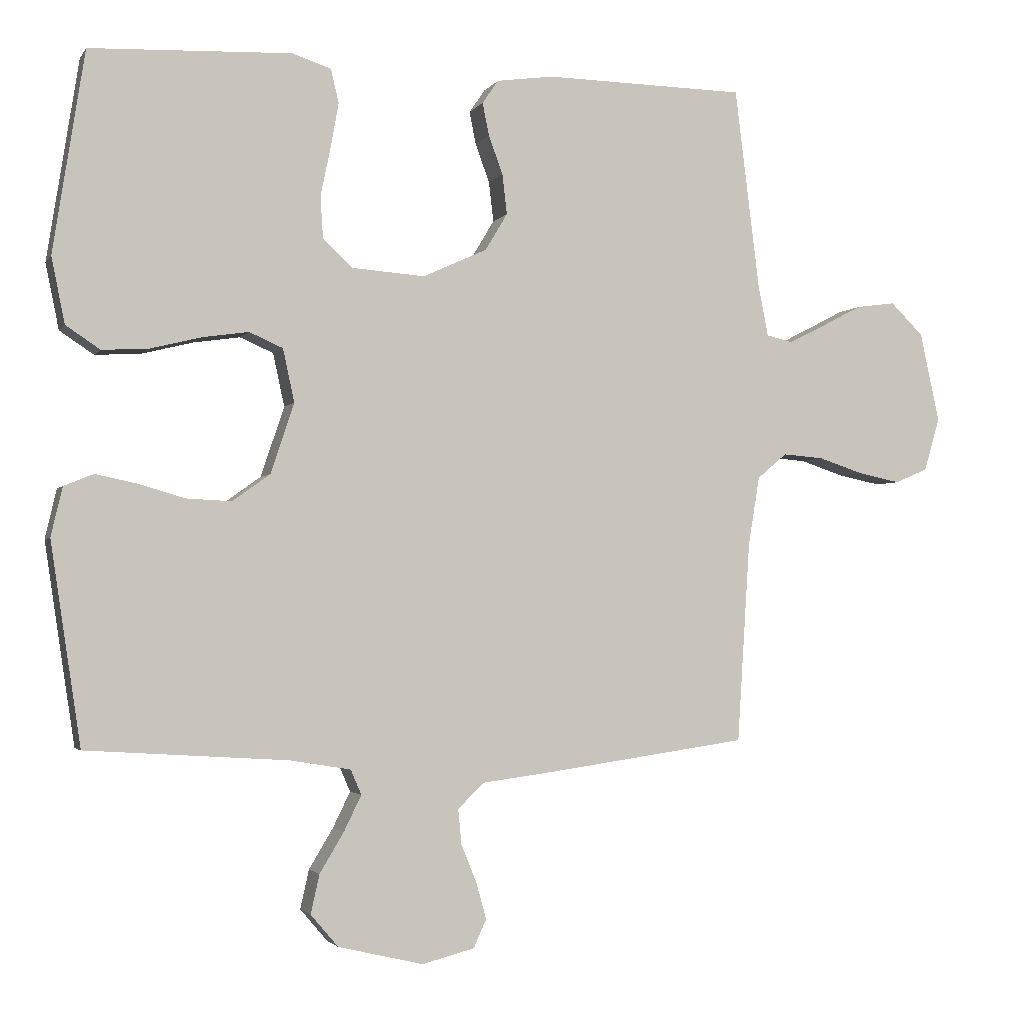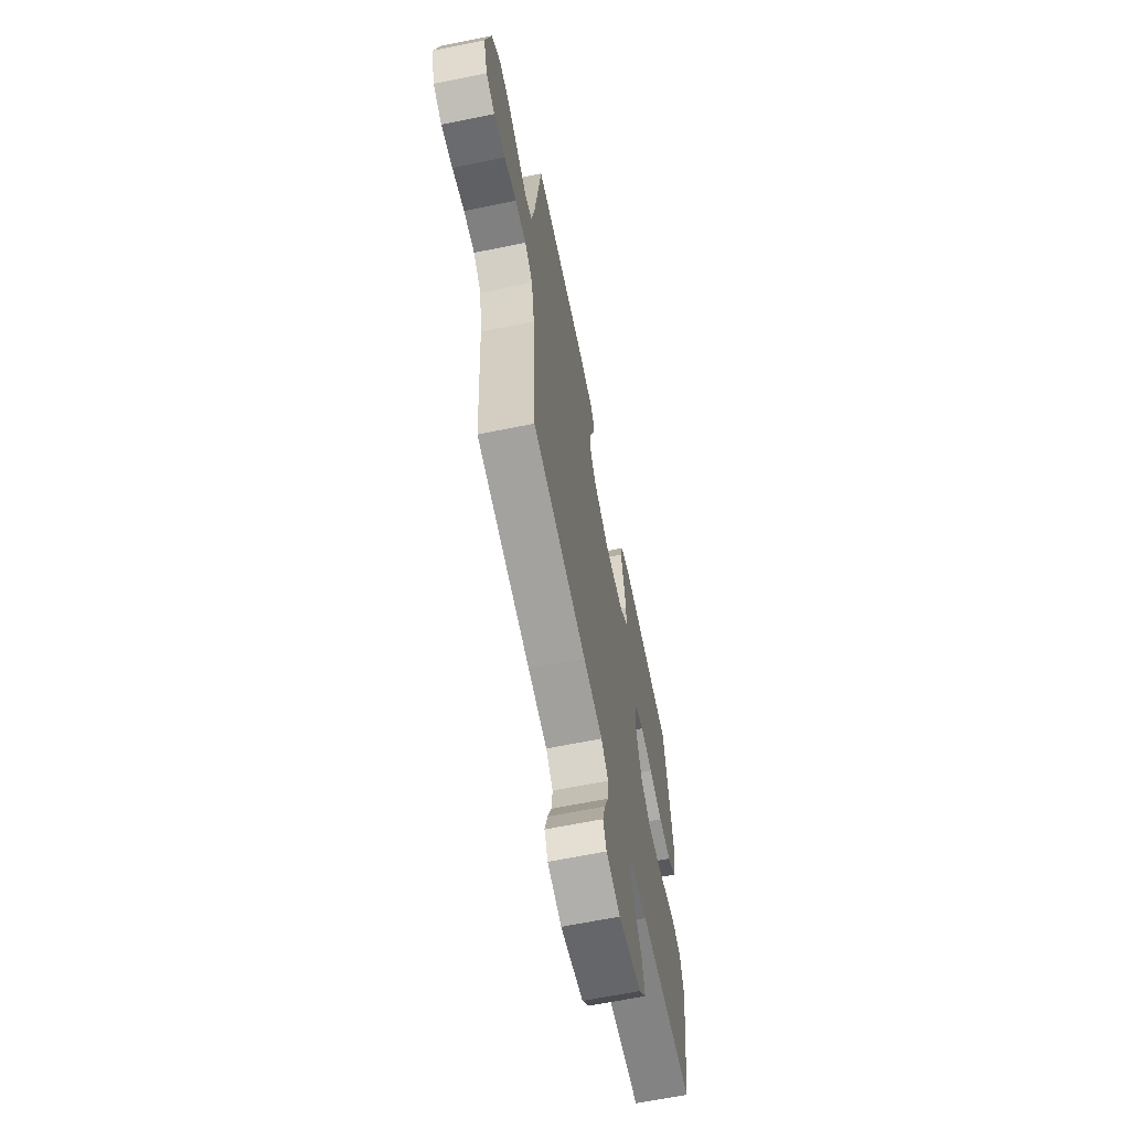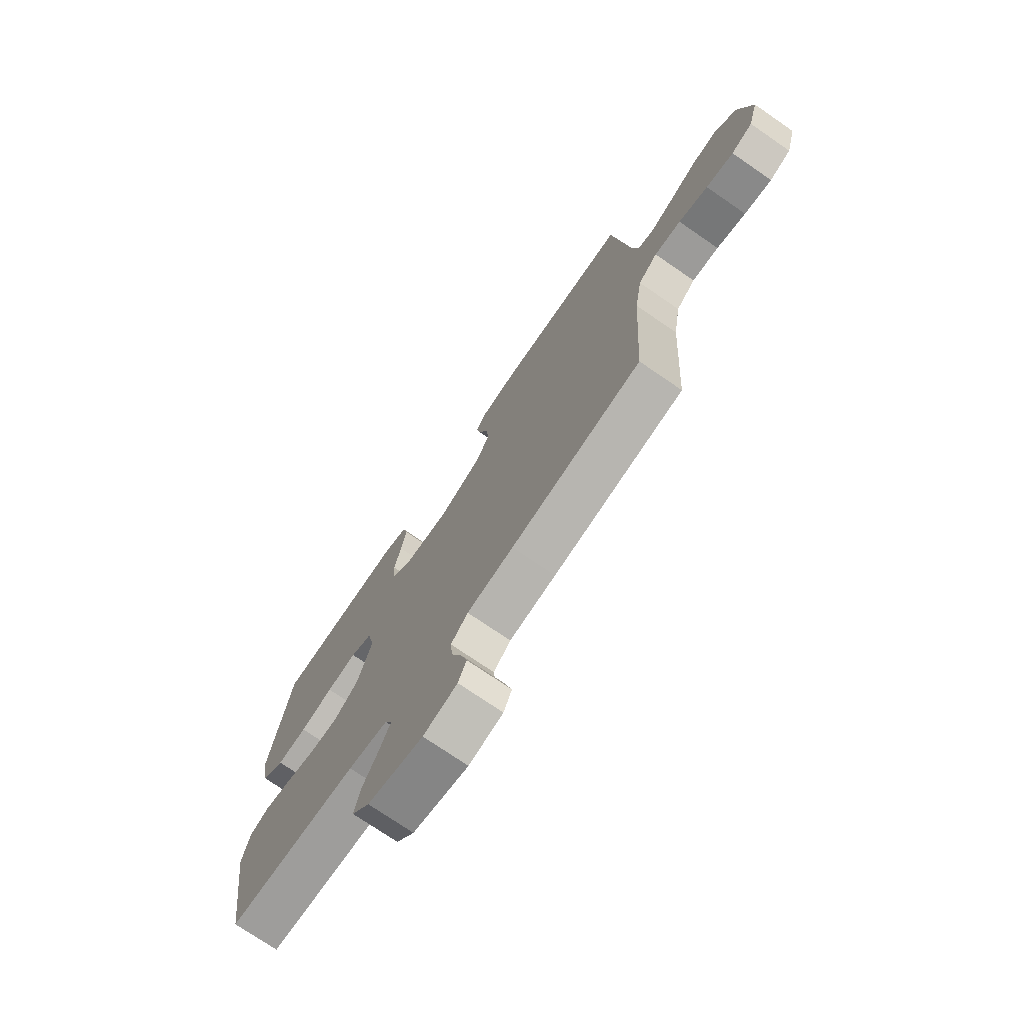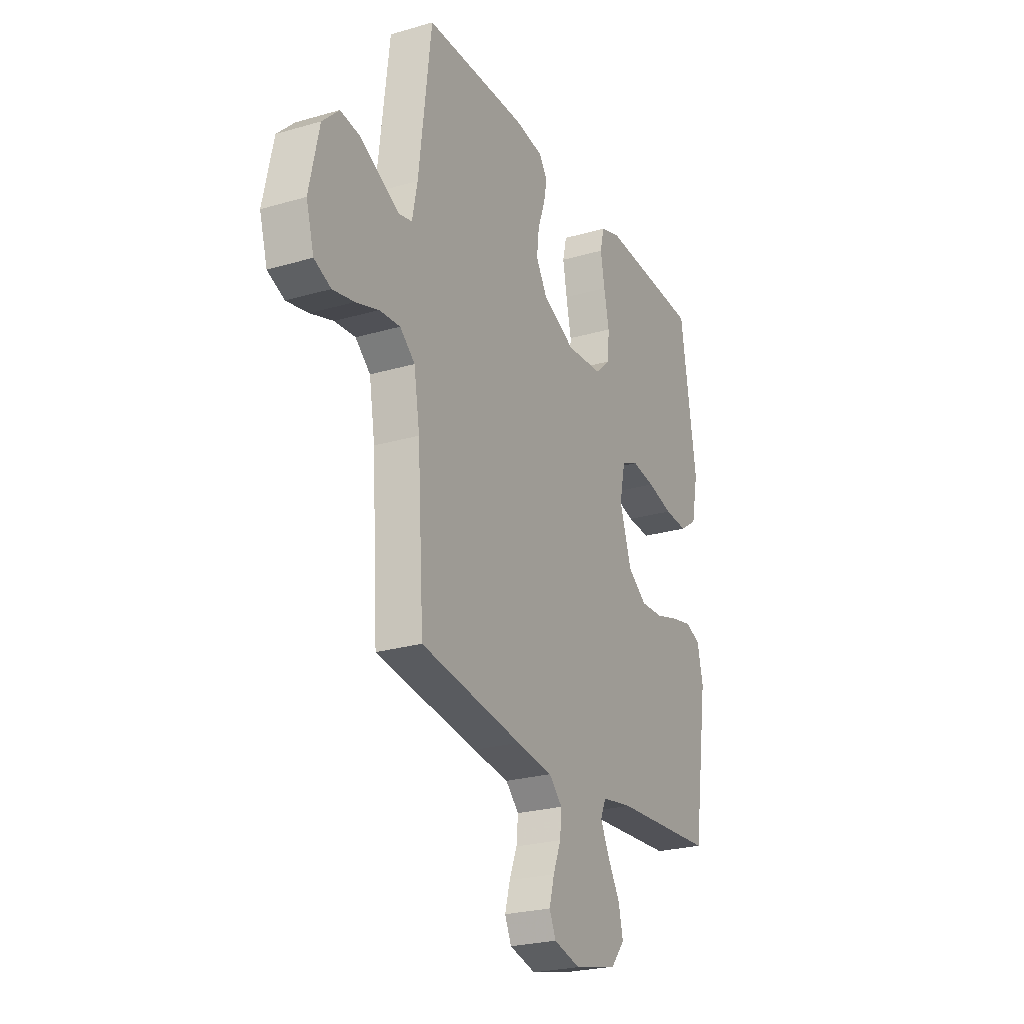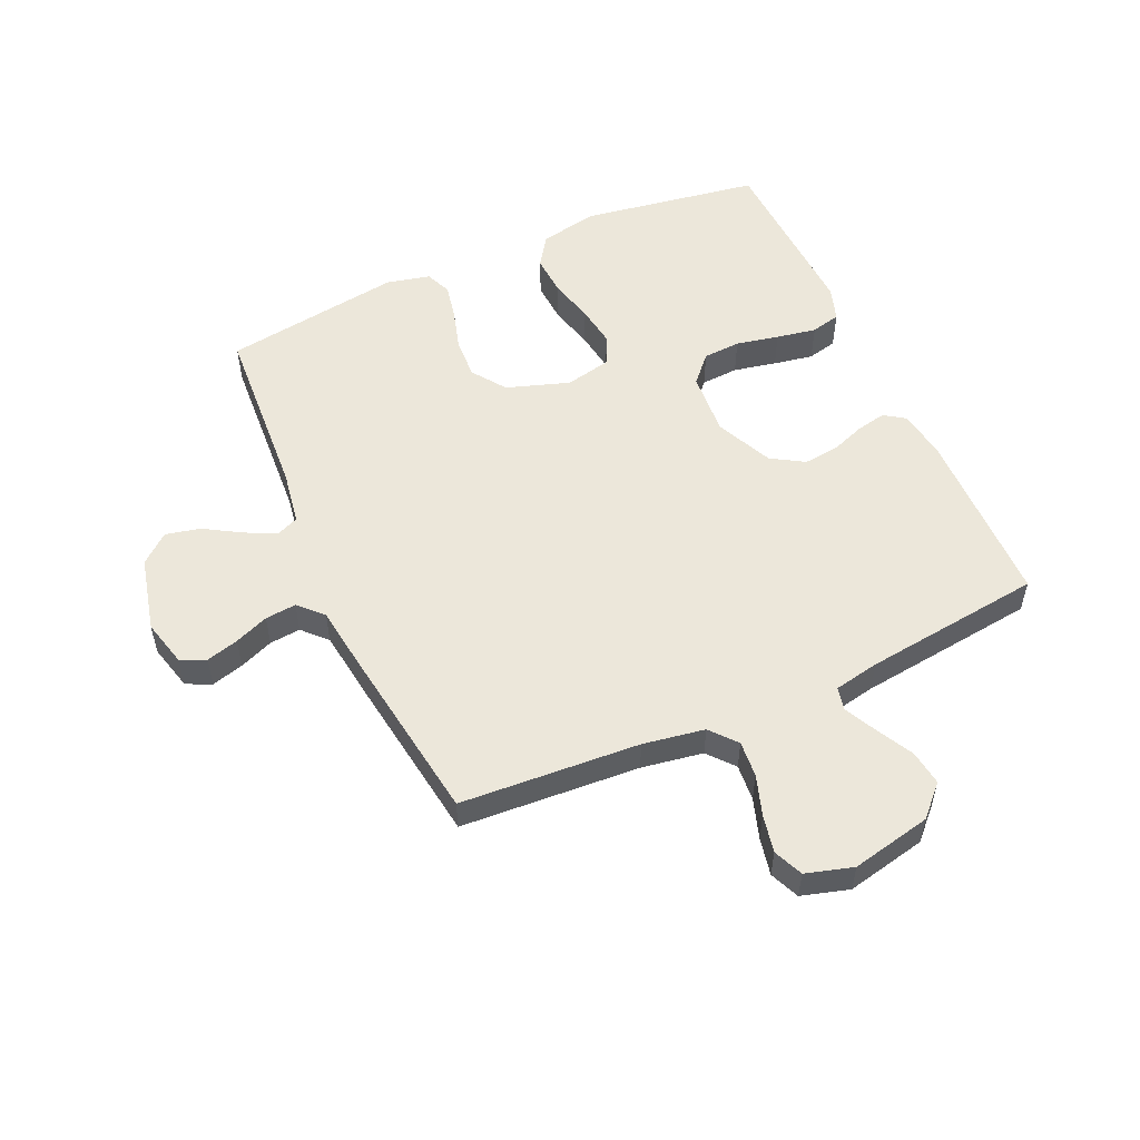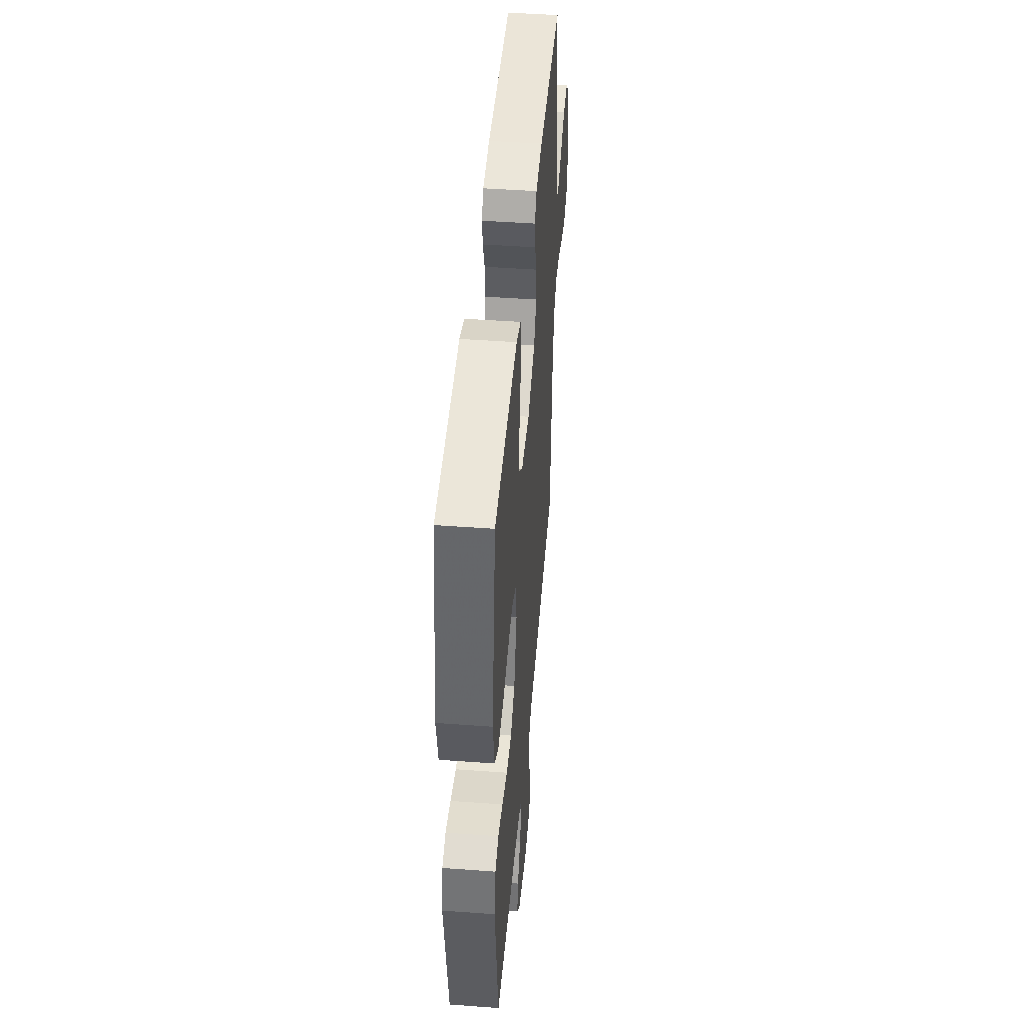
<metadata>
{"format":"obj","ext":"obj","renderer":"f3d","projection":"perspective","resolution":1024,"background":"white","views":[{"elev":-2.5,"azim":162.7,"up":"+Z"},{"elev":-64.6,"azim":-78.4,"up":"+Z"},{"elev":-73.9,"azim":-124.5,"up":"+Z"},{"elev":-24.8,"azim":-64.6,"up":"+Z"},{"elev":53.8,"azim":-114.2,"up":"+Y"},{"elev":46.4,"azim":94.8,"up":"+Z"}]}
</metadata>
<code>
v -0.5 0.07 -0.5
v -0.519 0.07 -0.2
v -0.536 0.07 -0.097
v -0.58 0.07 -0.06
v -0.641 0.07 -0.065
v -0.708 0.07 -0.087
v -0.771 0.07 -0.1
v -0.82 0.07 -0.079
v -0.843 0.07 0
v -0.814 0.07 0.134
v -0.765 0.07 0.182
v -0.706 0.07 0.174
v -0.645 0.07 0.142
v -0.591 0.07 0.115
v -0.552 0.07 0.124
v -0.537 0.07 0.2
v -0.5 0.07 0.5
v -0.2 0.07 0.505
v -0.115 0.07 0.493
v -0.091 0.07 0.458
v -0.101 0.07 0.409
v -0.122 0.07 0.352
v -0.129 0.07 0.292
v -0.096 0.07 0.237
v 0 0.07 0.193
v 0.108 0.07 0.201
v 0.153 0.07 0.242
v 0.157 0.07 0.305
v 0.142 0.07 0.377
v 0.13 0.07 0.444
v 0.142 0.07 0.494
v 0.2 0.07 0.513
v 0.5 0.07 0.5
v 0.547 0.07 0.2
v 0.527 0.07 0.102
v 0.476 0.07 0.068
v 0.407 0.07 0.072
v 0.331 0.07 0.091
v 0.262 0.07 0.101
v 0.212 0.07 0.079
v 0.195 0.07 0
v 0.23 0.07 -0.105
v 0.286 0.07 -0.145
v 0.353 0.07 -0.142
v 0.422 0.07 -0.122
v 0.484 0.07 -0.109
v 0.528 0.07 -0.127
v 0.545 0.07 -0.2
v 0.5 0.07 -0.5
v 0.2 0.07 -0.519
v 0.109 0.07 -0.534
v 0.093 0.07 -0.571
v 0.119 0.07 -0.624
v 0.155 0.07 -0.684
v 0.168 0.07 -0.742
v 0.127 0.07 -0.79
v 0 0.07 -0.82
v -0.078 0.07 -0.8
v -0.097 0.07 -0.758
v -0.082 0.07 -0.704
v -0.059 0.07 -0.647
v -0.054 0.07 -0.595
v -0.093 0.07 -0.557
v -0.2 0.07 -0.543
v -0.5 0 -0.5
v -0.519 0 -0.2
v -0.536 0 -0.097
v -0.58 0 -0.06
v -0.641 0 -0.065
v -0.708 0 -0.087
v -0.771 0 -0.1
v -0.82 0 -0.079
v -0.843 0 0
v -0.814 0 0.134
v -0.765 0 0.182
v -0.706 0 0.174
v -0.645 0 0.142
v -0.591 0 0.115
v -0.552 0 0.124
v -0.537 0 0.2
v -0.5 0 0.5
v -0.2 0 0.505
v -0.115 0 0.493
v -0.091 0 0.458
v -0.101 0 0.409
v -0.122 0 0.352
v -0.129 0 0.292
v -0.096 0 0.237
v 0 0 0.193
v 0.108 0 0.201
v 0.153 0 0.242
v 0.157 0 0.305
v 0.142 0 0.377
v 0.13 0 0.444
v 0.142 0 0.494
v 0.2 0 0.513
v 0.5 0 0.5
v 0.547 0 0.2
v 0.527 0 0.102
v 0.476 0 0.068
v 0.407 0 0.072
v 0.331 0 0.091
v 0.262 0 0.101
v 0.212 0 0.079
v 0.195 0 0
v 0.23 0 -0.105
v 0.286 0 -0.145
v 0.353 0 -0.142
v 0.422 0 -0.122
v 0.484 0 -0.109
v 0.528 0 -0.127
v 0.545 0 -0.2
v 0.5 0 -0.5
v 0.2 0 -0.519
v 0.109 0 -0.534
v 0.093 0 -0.571
v 0.119 0 -0.624
v 0.155 0 -0.684
v 0.168 0 -0.742
v 0.127 0 -0.79
v 0 0 -0.82
v -0.078 0 -0.8
v -0.097 0 -0.758
v -0.082 0 -0.704
v -0.059 0 -0.647
v -0.054 0 -0.595
v -0.093 0 -0.557
v -0.2 0 -0.543
f 63 64 1 2
f 59 60 61
f 58 59 61
f 57 58 61
f 56 57 61
f 55 56 61
f 54 55 61
f 53 54 61
f 52 53 61 62
f 51 52 62 63
f 48 49 50
f 47 48 50
f 46 47 50
f 45 46 50
f 44 45 50
f 51 63 2
f 50 51 2
f 44 50 2
f 43 44 2
f 36 37 38
f 35 36 38
f 34 35 38
f 33 34 38
f 32 33 38
f 31 32 38
f 30 31 38
f 29 30 38
f 28 29 38
f 27 28 38 39
f 26 27 39 40
f 20 21 22
f 19 20 22
f 18 19 22
f 17 18 22
f 16 17 22
f 15 16 22 23
f 11 12 13
f 10 11 13
f 9 10 13
f 8 9 13
f 7 8 13
f 6 7 13
f 5 6 13
f 4 5 13 14
f 3 4 14 15
f 2 3 15
f 43 2 15
f 42 43 15
f 25 26 40 41
f 41 42 15
f 25 41 15
f 24 25 15
f 15 23 24
f 66 65 128 127
f 125 124 123
f 125 123 122
f 125 122 121
f 125 121 120
f 125 120 119
f 125 119 118
f 125 118 117
f 126 125 117 116
f 127 126 116 115
f 114 113 112
f 114 112 111
f 114 111 110
f 114 110 109
f 114 109 108
f 66 127 115
f 66 115 114
f 66 114 108
f 66 108 107
f 102 101 100
f 102 100 99
f 102 99 98
f 102 98 97
f 102 97 96
f 102 96 95
f 102 95 94
f 102 94 93
f 102 93 92
f 103 102 92 91
f 104 103 91 90
f 86 85 84
f 86 84 83
f 86 83 82
f 86 82 81
f 86 81 80
f 87 86 80 79
f 77 76 75
f 77 75 74
f 77 74 73
f 77 73 72
f 77 72 71
f 77 71 70
f 77 70 69
f 78 77 69 68
f 79 78 68 67
f 79 67 66
f 79 66 107
f 79 107 106
f 105 104 90 89
f 79 106 105
f 79 105 89
f 79 89 88
f 88 87 79
f 1 65 66 2
f 2 66 67 3
f 3 67 68 4
f 4 68 69 5
f 5 69 70 6
f 6 70 71 7
f 7 71 72 8
f 8 72 73 9
f 9 73 74 10
f 10 74 75 11
f 11 75 76 12
f 12 76 77 13
f 13 77 78 14
f 14 78 79 15
f 15 79 80 16
f 16 80 81 17
f 17 81 82 18
f 18 82 83 19
f 19 83 84 20
f 20 84 85 21
f 21 85 86 22
f 22 86 87 23
f 23 87 88 24
f 24 88 89 25
f 25 89 90 26
f 26 90 91 27
f 27 91 92 28
f 28 92 93 29
f 29 93 94 30
f 30 94 95 31
f 31 95 96 32
f 32 96 97 33
f 33 97 98 34
f 34 98 99 35
f 35 99 100 36
f 36 100 101 37
f 37 101 102 38
f 38 102 103 39
f 39 103 104 40
f 40 104 105 41
f 41 105 106 42
f 42 106 107 43
f 43 107 108 44
f 44 108 109 45
f 45 109 110 46
f 46 110 111 47
f 47 111 112 48
f 48 112 113 49
f 49 113 114 50
f 50 114 115 51
f 51 115 116 52
f 52 116 117 53
f 53 117 118 54
f 54 118 119 55
f 55 119 120 56
f 56 120 121 57
f 57 121 122 58
f 58 122 123 59
f 59 123 124 60
f 60 124 125 61
f 61 125 126 62
f 62 126 127 63
f 63 127 128 64
f 64 128 65 1

</code>
